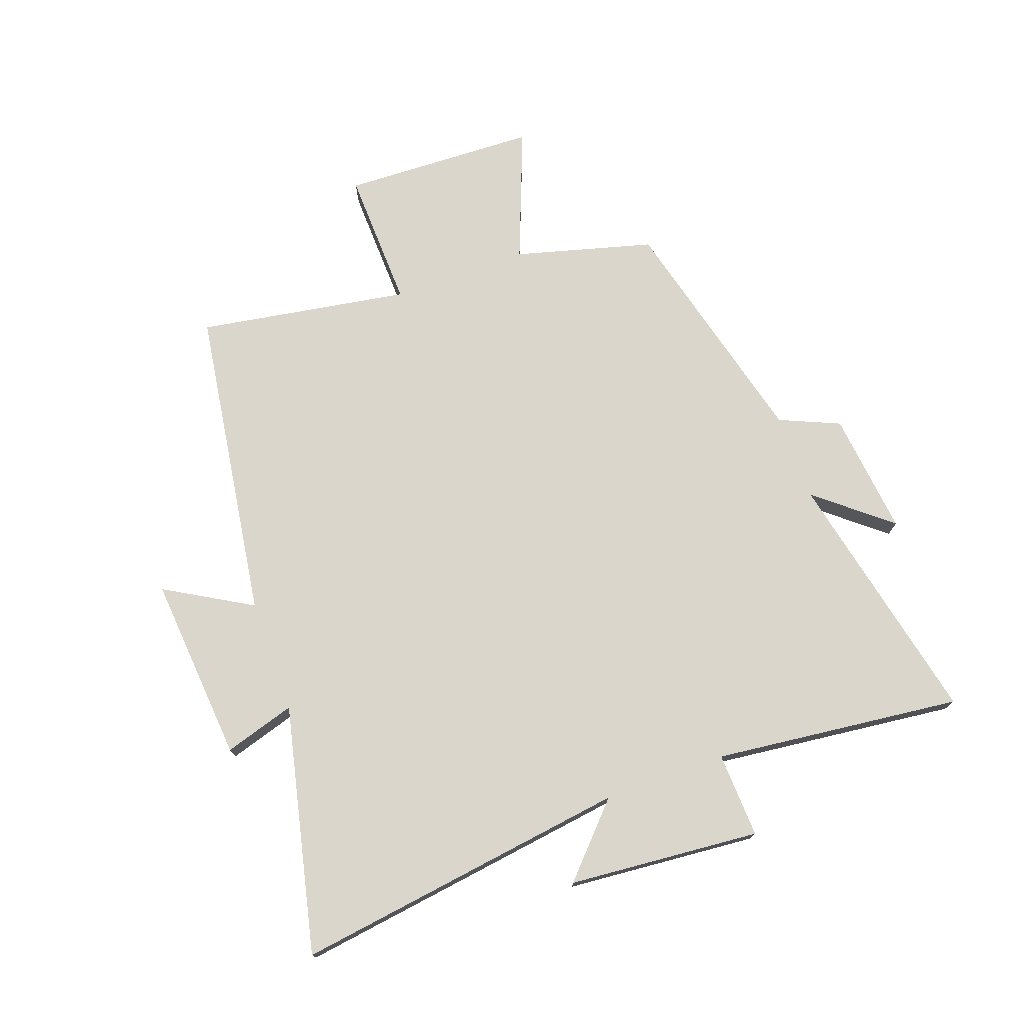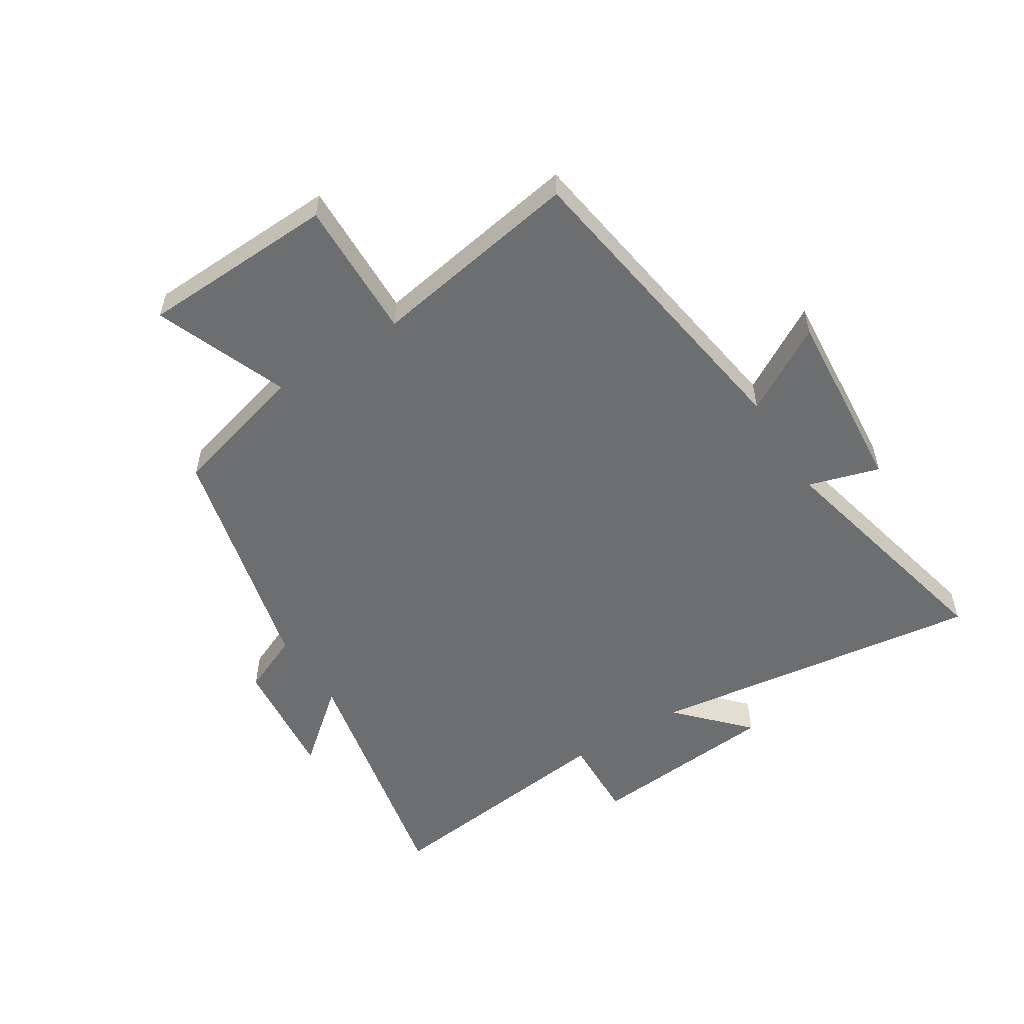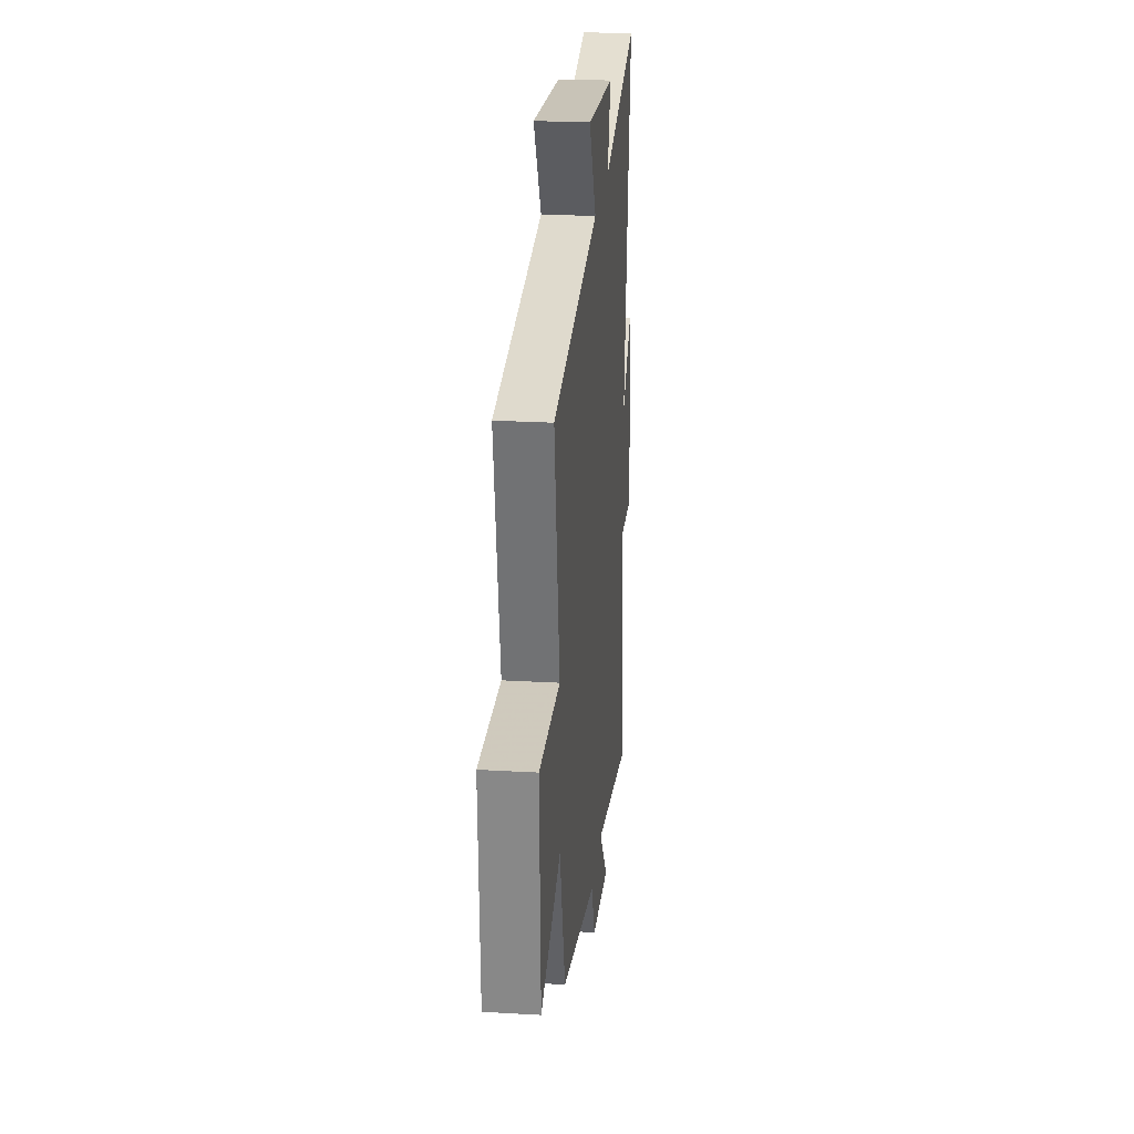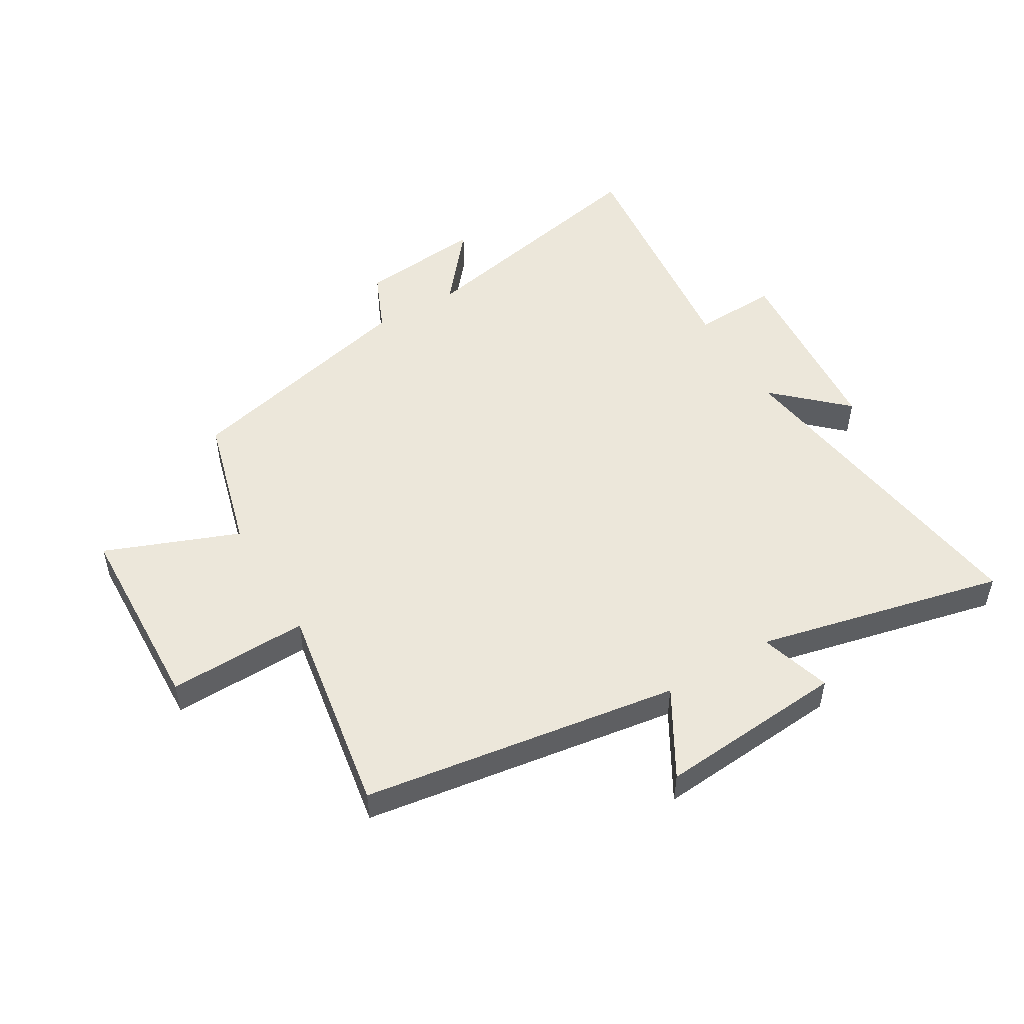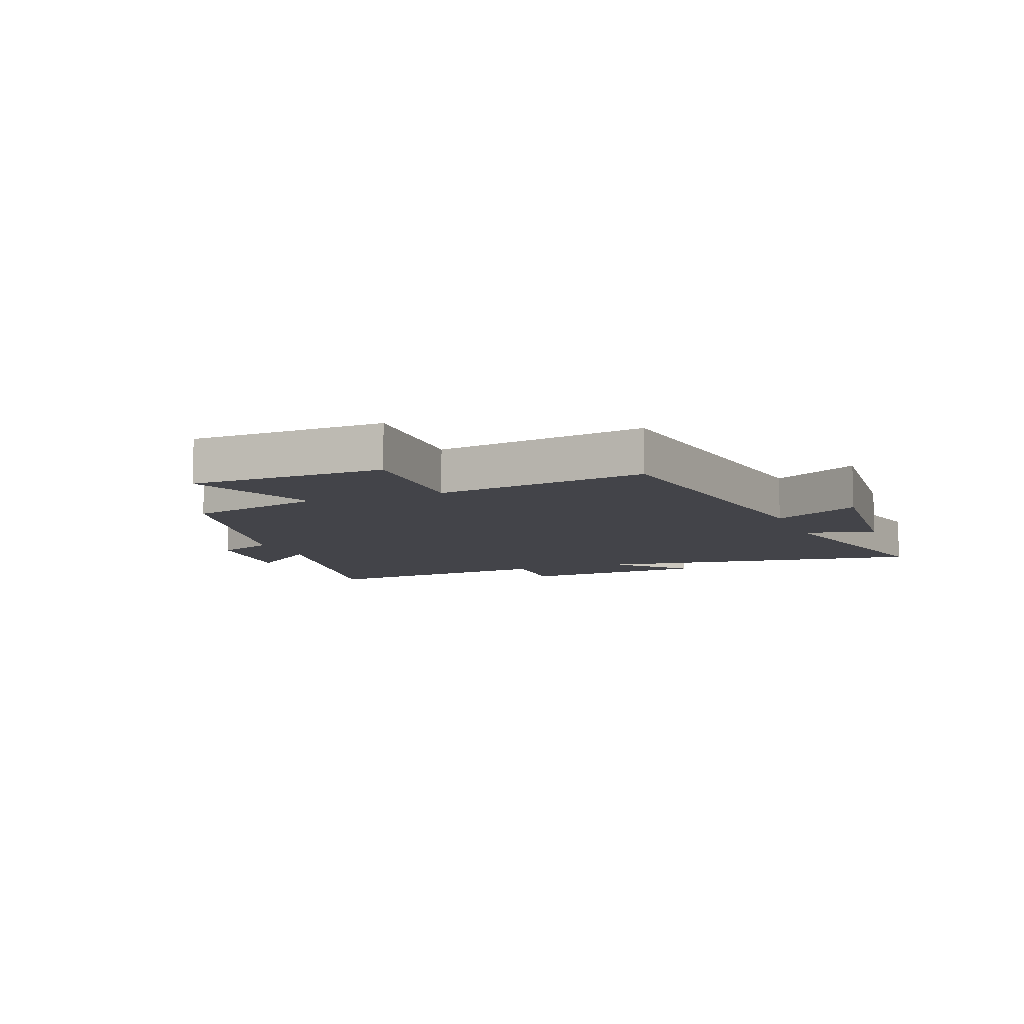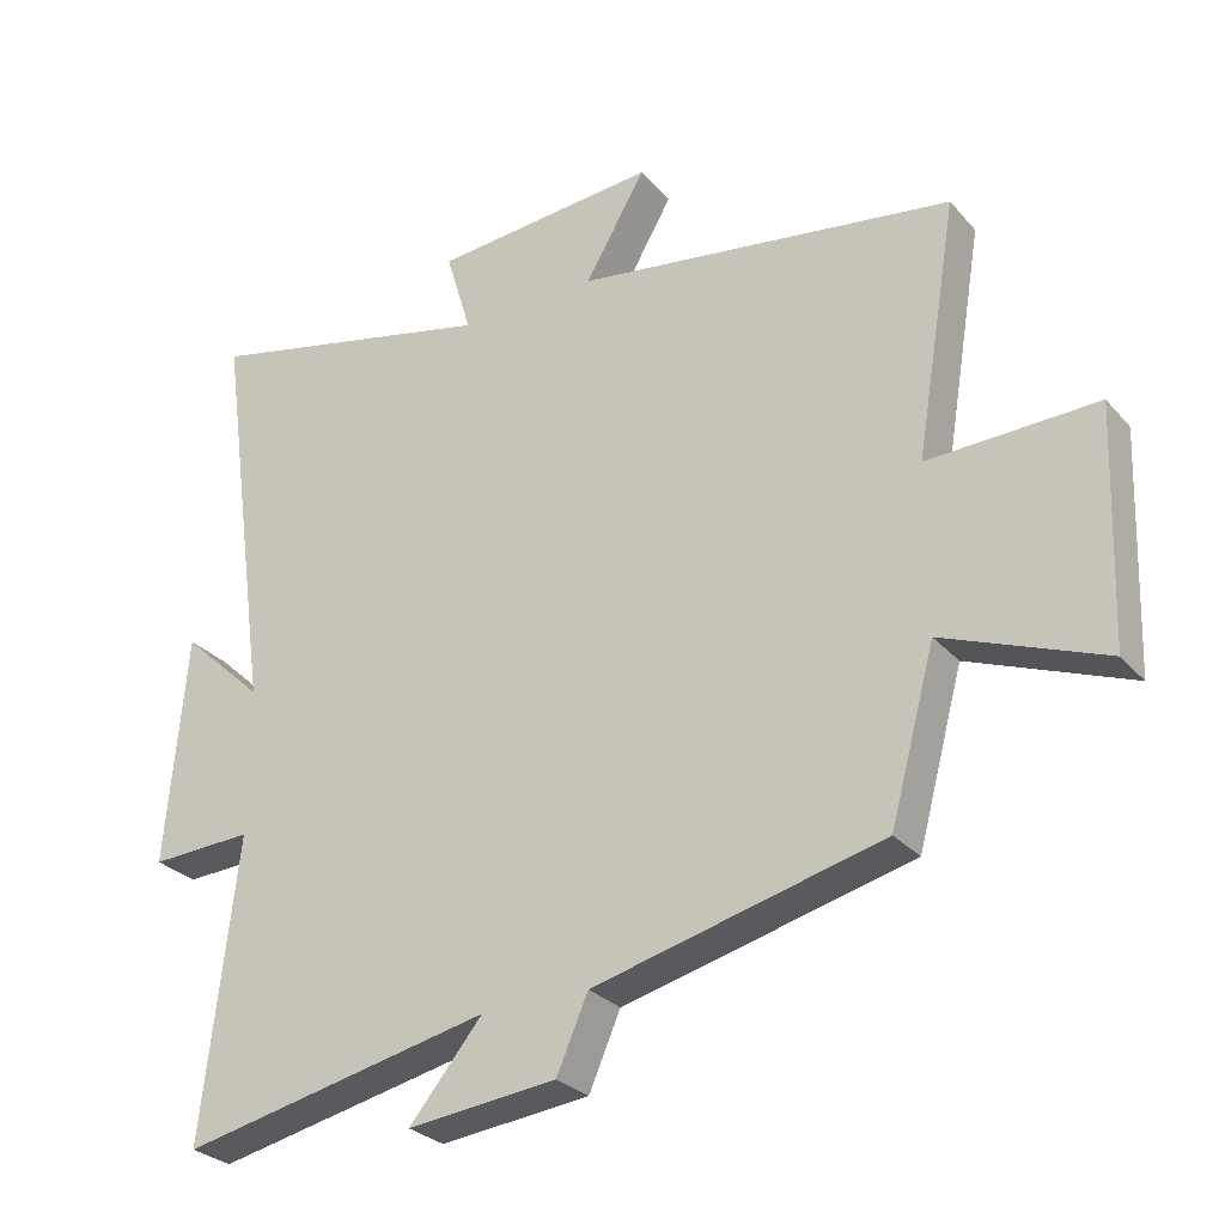
<metadata>
{"format":"obj","ext":"obj","renderer":"f3d","projection":"perspective","resolution":1024,"background":"white","views":[{"elev":74.1,"azim":70.1,"up":"+Y"},{"elev":-54.3,"azim":-57.6,"up":"+Y"},{"elev":24.4,"azim":-84.5,"up":"+Z"},{"elev":50.7,"azim":-30.7,"up":"+Y"},{"elev":-8.4,"azim":-68.9,"up":"+Y"},{"elev":-28.4,"azim":-147.7,"up":"+Z"}]}
</metadata>
<code>
v 0.578 0.07 0.595
v 0.5 0.07 0.032
v 0.615 0.07 0.14
v 0.643 0.07 -0.182
v 0.5 0.07 -0.176
v 0.548 0.07 -0.592
v 0.115 0.07 -0.5
v 0.217 0.07 -0.623
v 0.009 0.07 -0.601
v -0.035 0.07 -0.5
v -0.437 0.07 -0.4
v -0.5 0.07 -0.168
v -0.723 0.07 -0.255
v -0.735 0.07 0.073
v -0.5 0.07 0.066
v -0.559 0.07 0.421
v -0.03 0.07 0.5
v -0.114 0.07 0.645
v 0.2 0.07 0.619
v 0.164 0.07 0.5
v 0.578 0 0.595
v 0.5 0 0.032
v 0.615 0 0.14
v 0.643 0 -0.182
v 0.5 0 -0.176
v 0.548 0 -0.592
v 0.115 0 -0.5
v 0.217 0 -0.623
v 0.009 0 -0.601
v -0.035 0 -0.5
v -0.437 0 -0.4
v -0.5 0 -0.168
v -0.723 0 -0.255
v -0.735 0 0.073
v -0.5 0 0.066
v -0.559 0 0.421
v -0.03 0 0.5
v -0.114 0 0.645
v 0.2 0 0.619
v 0.164 0 0.5
f 17 18 19 20
f 15 16 17 20
f 15 20 1 2
f 12 13 14 15
f 10 11 12 15
f 10 15 2
f 7 8 9 10
f 7 10 2 3
f 5 6 7
f 5 7 3
f 3 4 5
f 40 39 38 37
f 40 37 36 35
f 22 21 40 35
f 35 34 33 32
f 35 32 31 30
f 22 35 30
f 30 29 28 27
f 23 22 30 27
f 27 26 25
f 23 27 25
f 25 24 23
f 1 21 22 2
f 2 22 23 3
f 3 23 24 4
f 4 24 25 5
f 5 25 26 6
f 6 26 27 7
f 7 27 28 8
f 8 28 29 9
f 9 29 30 10
f 10 30 31 11
f 11 31 32 12
f 12 32 33 13
f 13 33 34 14
f 14 34 35 15
f 15 35 36 16
f 16 36 37 17
f 17 37 38 18
f 18 38 39 19
f 19 39 40 20
f 20 40 21 1

</code>
